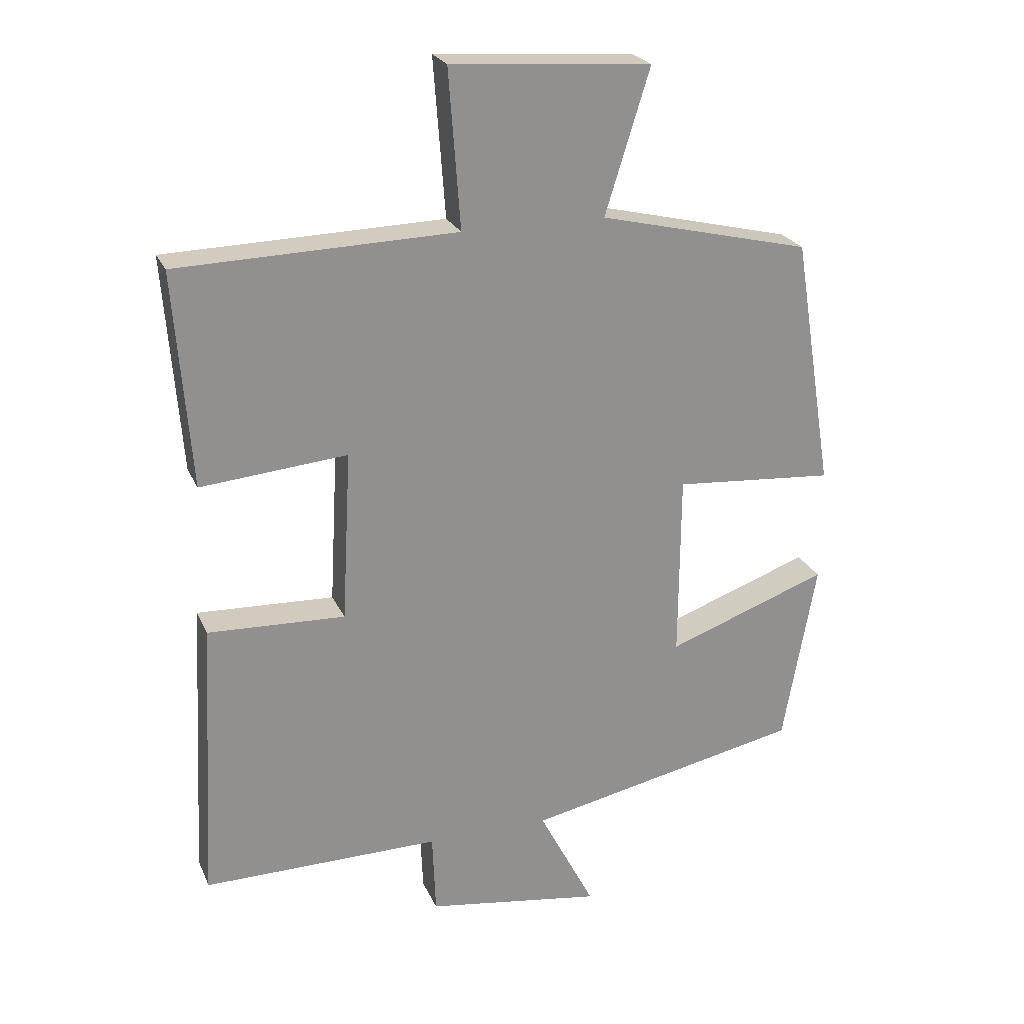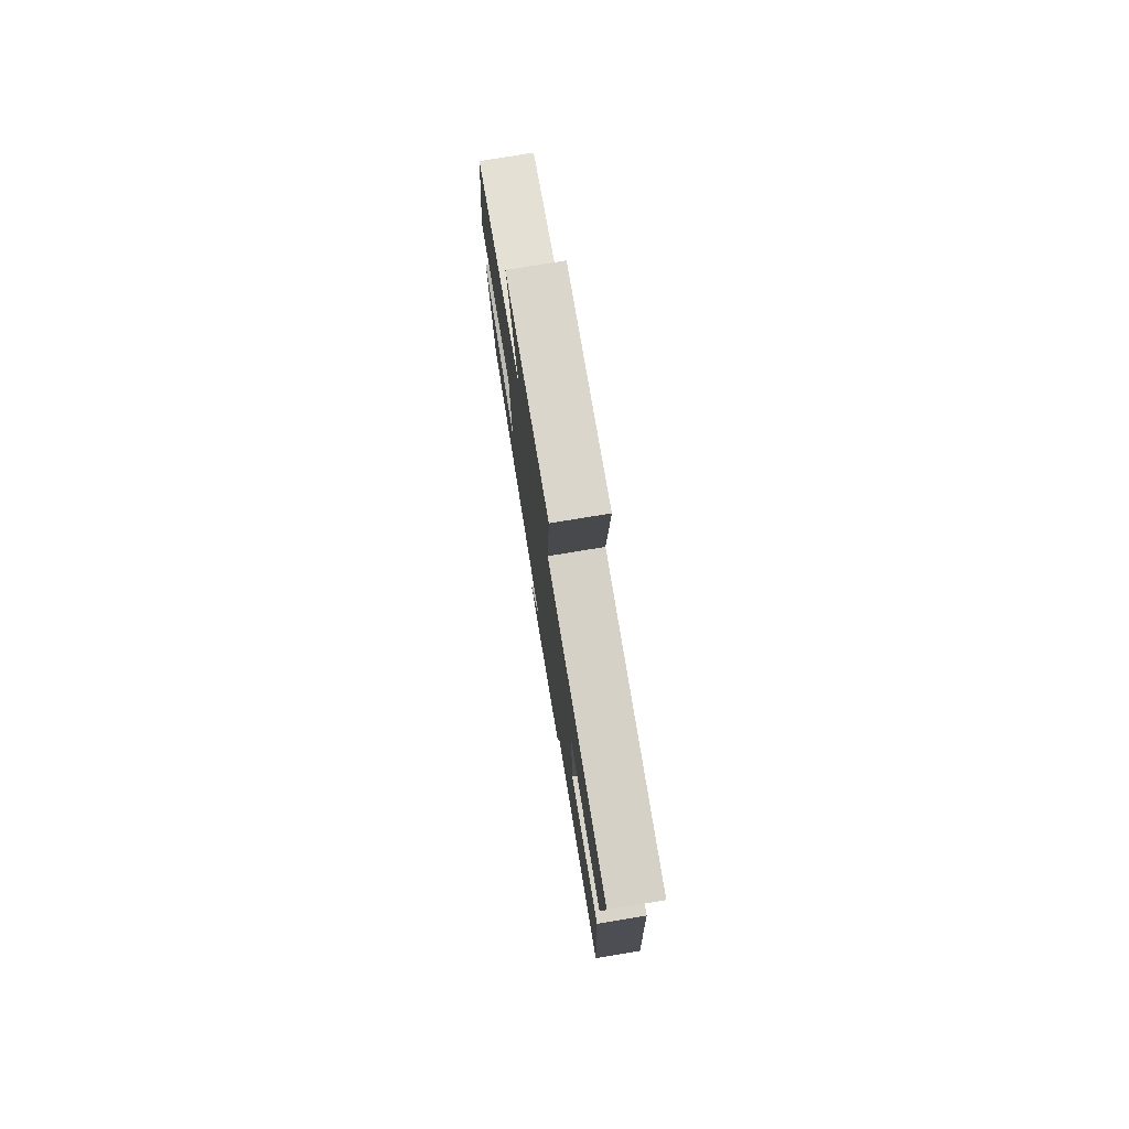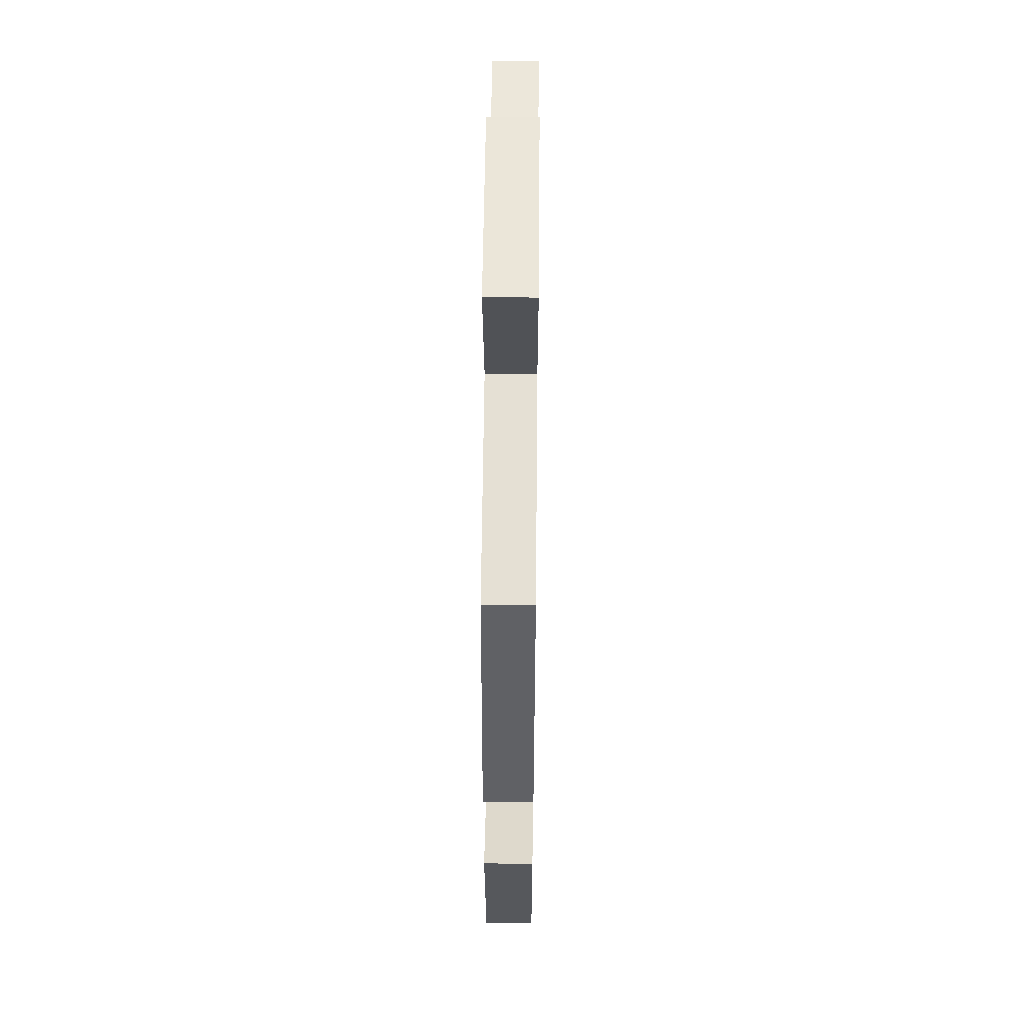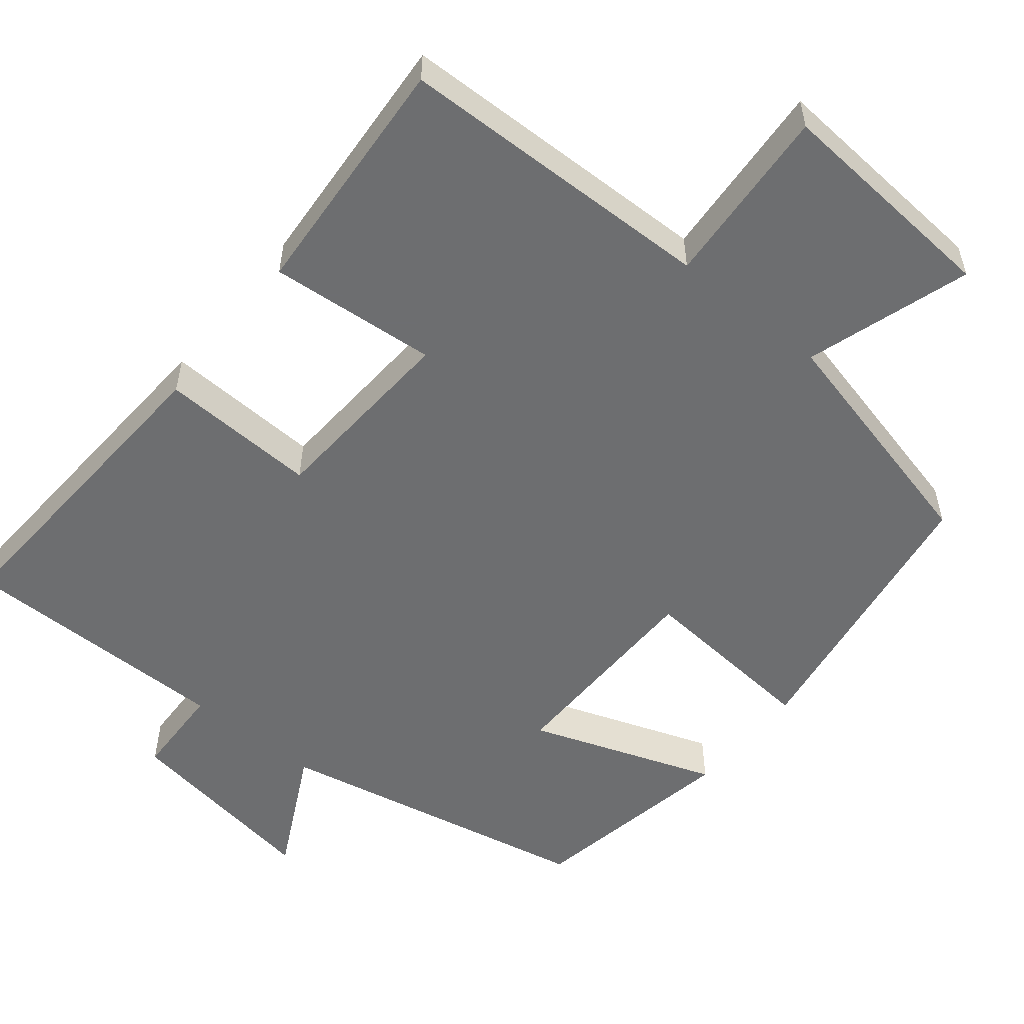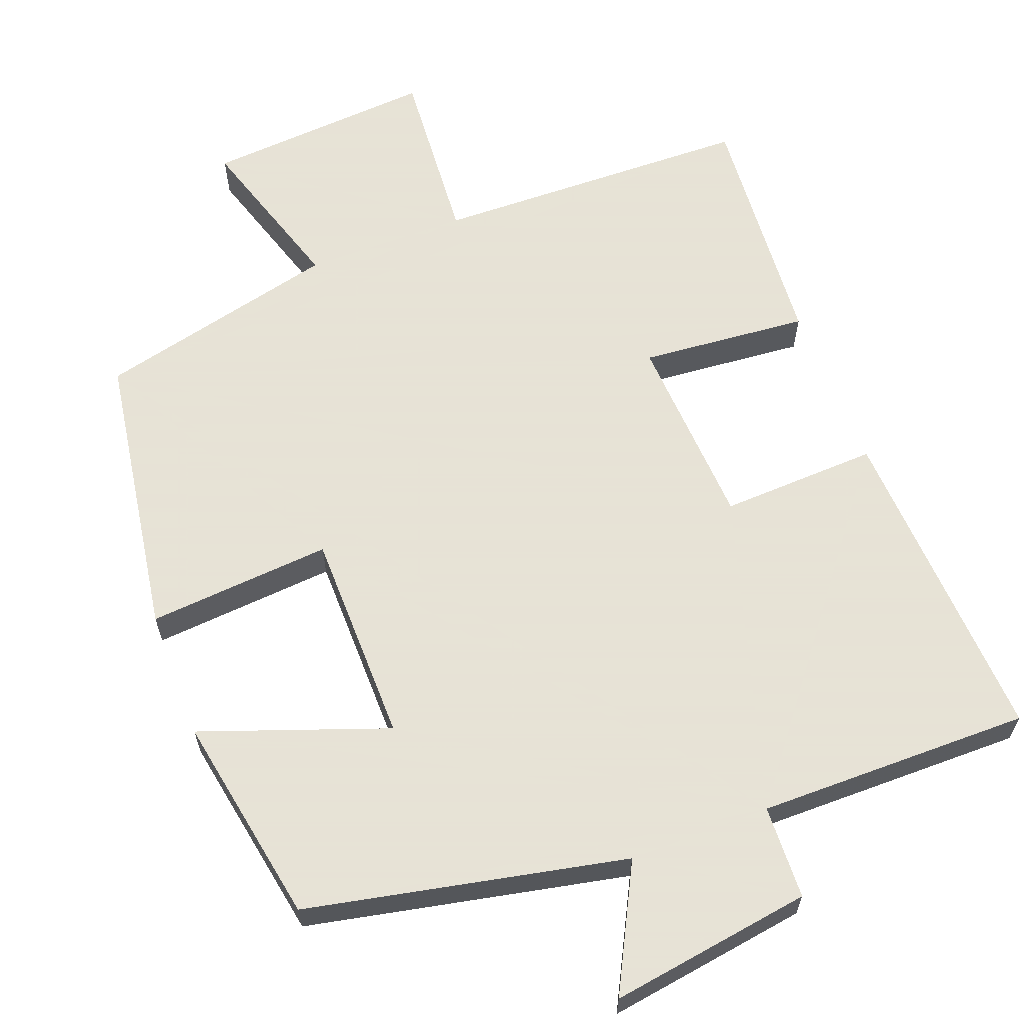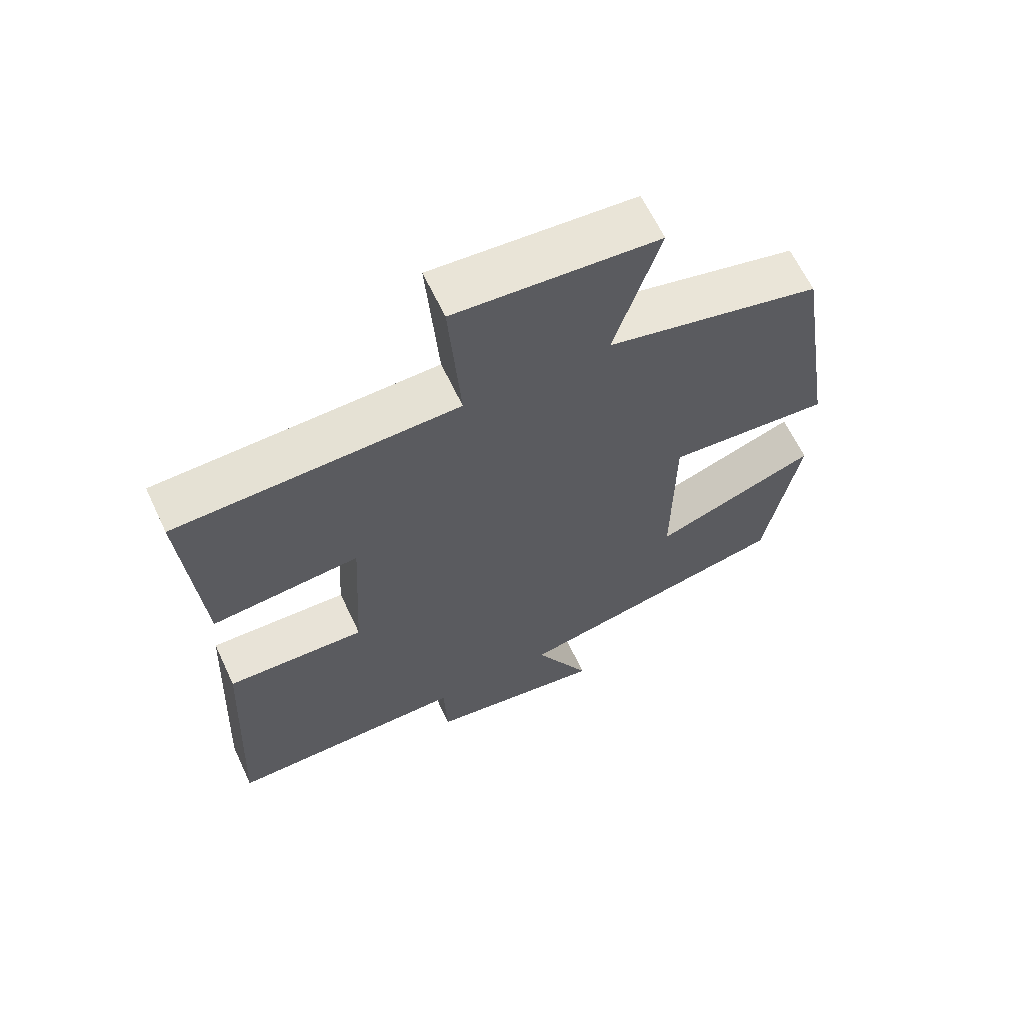
<metadata>
{"format":"obj","ext":"obj","renderer":"f3d","projection":"perspective","resolution":1024,"background":"white","views":[{"elev":23.8,"azim":-19.4,"up":"+Z"},{"elev":77.4,"azim":-99.4,"up":"+Z"},{"elev":51.9,"azim":90.6,"up":"+Z"},{"elev":-54.3,"azim":-39.3,"up":"+Y"},{"elev":62.8,"azim":159.1,"up":"+Y"},{"elev":63.9,"azim":-25.2,"up":"+Z"}]}
</metadata>
<code>
v 0.439 0.07 0.423
v 0.5 0.07 0.041
v 0.256 0.07 0.06
v 0.254 0.07 -0.222
v 0.5 0.07 -0.133
v 0.45 0.07 -0.412
v 0.028 0.07 -0.5
v 0.113 0.07 -0.664
v -0.155 0.07 -0.624
v -0.16 0.07 -0.5
v -0.522 0.07 -0.503
v -0.5 0.07 -0.07
v -0.291 0.07 -0.078
v -0.277 0.07 0.182
v -0.5 0.07 0.162
v -0.525 0.07 0.489
v -0.101 0.07 0.5
v -0.119 0.07 0.74
v 0.185 0.07 0.718
v 0.117 0.07 0.5
v 0.439 0 0.423
v 0.5 0 0.041
v 0.256 0 0.06
v 0.254 0 -0.222
v 0.5 0 -0.133
v 0.45 0 -0.412
v 0.028 0 -0.5
v 0.113 0 -0.664
v -0.155 0 -0.624
v -0.16 0 -0.5
v -0.522 0 -0.503
v -0.5 0 -0.07
v -0.291 0 -0.078
v -0.277 0 0.182
v -0.5 0 0.162
v -0.525 0 0.489
v -0.101 0 0.5
v -0.119 0 0.74
v 0.185 0 0.718
v 0.117 0 0.5
f 17 18 19 20
f 17 20 1
f 16 17 1
f 15 16 1
f 14 15 1
f 13 14 1
f 10 11 12 13
f 10 13 1
f 7 8 9 10
f 6 7 10
f 5 6 10
f 4 5 10
f 3 4 10
f 3 10 1
f 1 2 3
f 40 39 38 37
f 21 40 37
f 21 37 36
f 21 36 35
f 21 35 34
f 21 34 33
f 33 32 31 30
f 21 33 30
f 30 29 28 27
f 30 27 26
f 30 26 25
f 30 25 24
f 30 24 23
f 21 30 23
f 23 22 21
f 1 21 22 2
f 2 22 23 3
f 3 23 24 4
f 4 24 25 5
f 5 25 26 6
f 6 26 27 7
f 7 27 28 8
f 8 28 29 9
f 9 29 30 10
f 10 30 31 11
f 11 31 32 12
f 12 32 33 13
f 13 33 34 14
f 14 34 35 15
f 15 35 36 16
f 16 36 37 17
f 17 37 38 18
f 18 38 39 19
f 19 39 40 20
f 20 40 21 1

</code>
